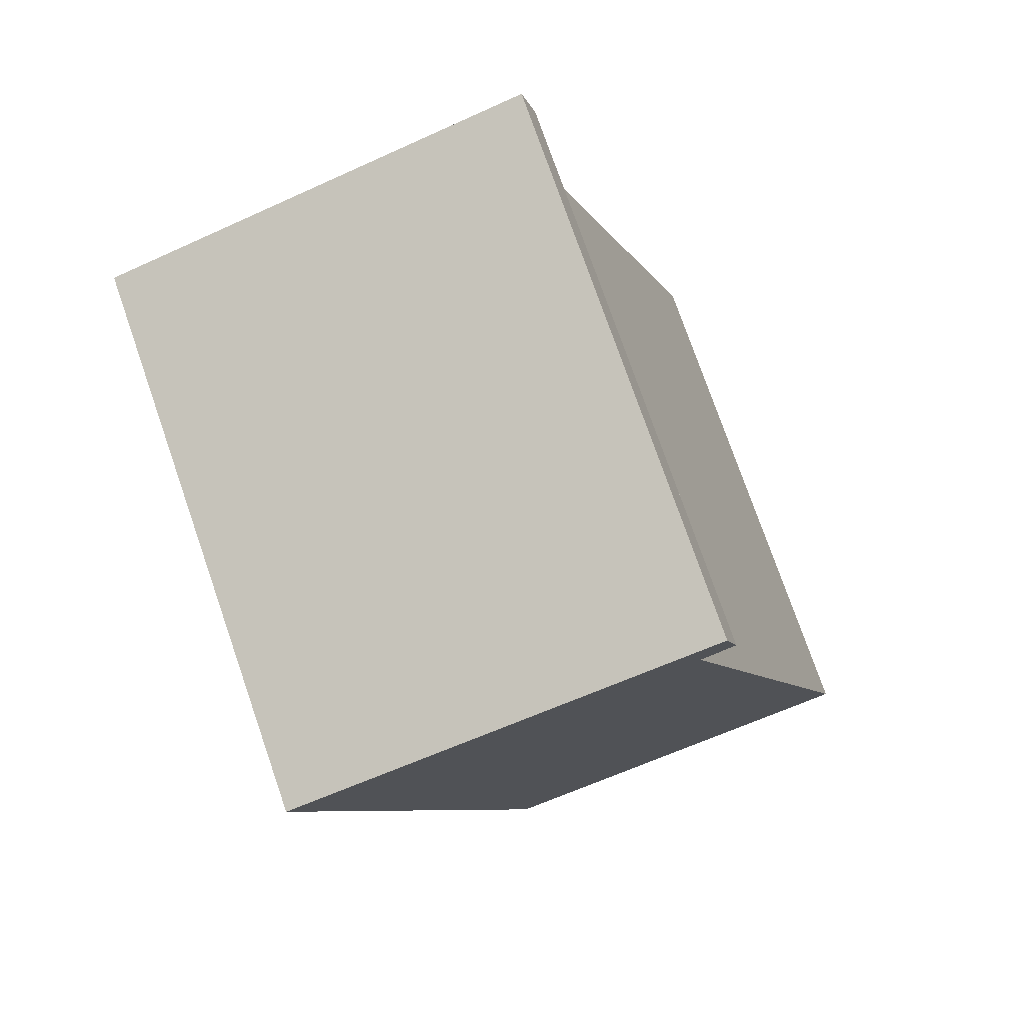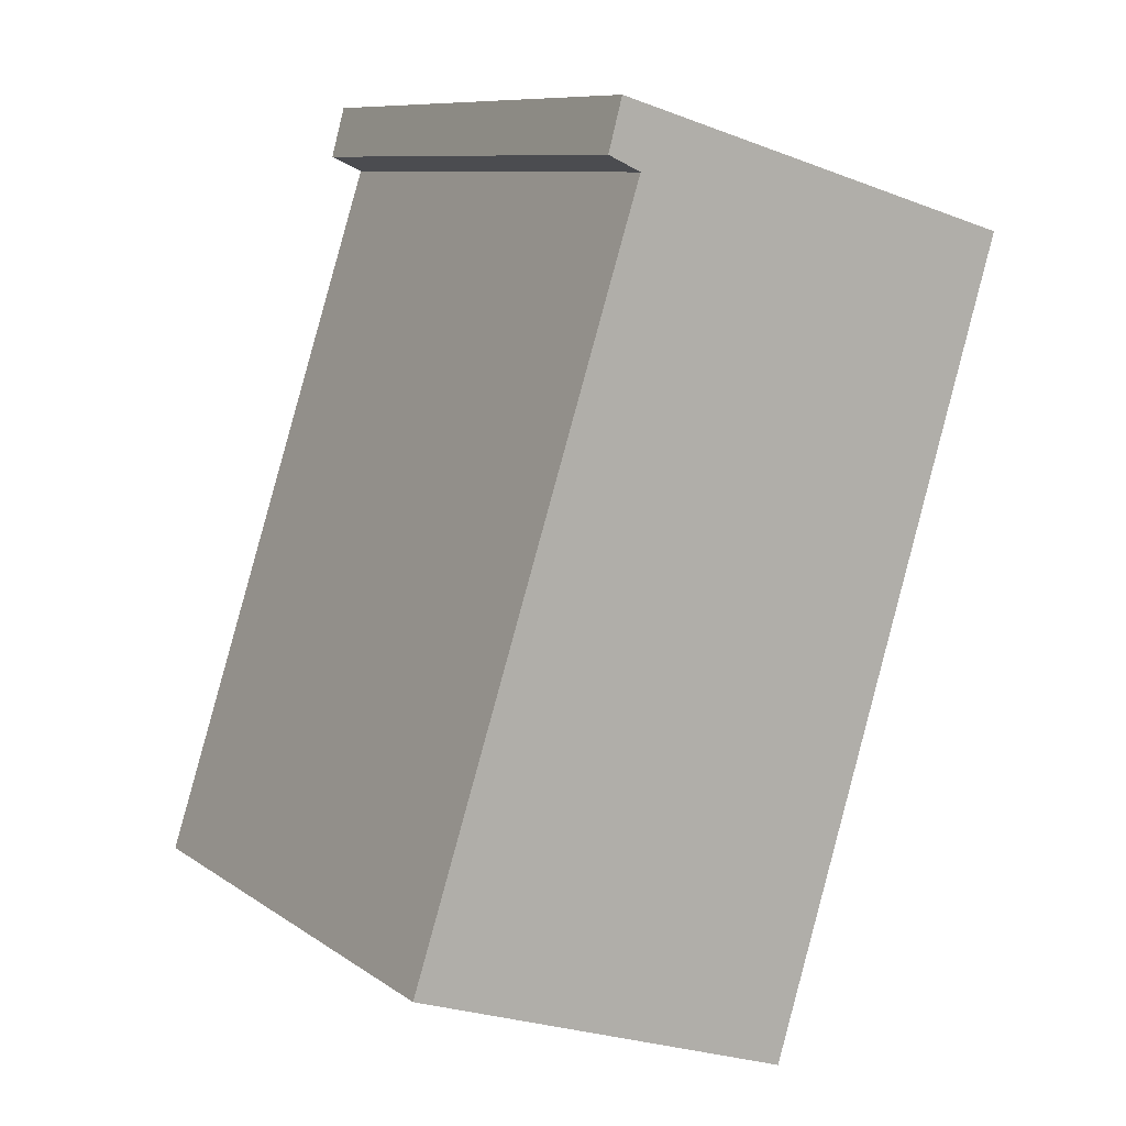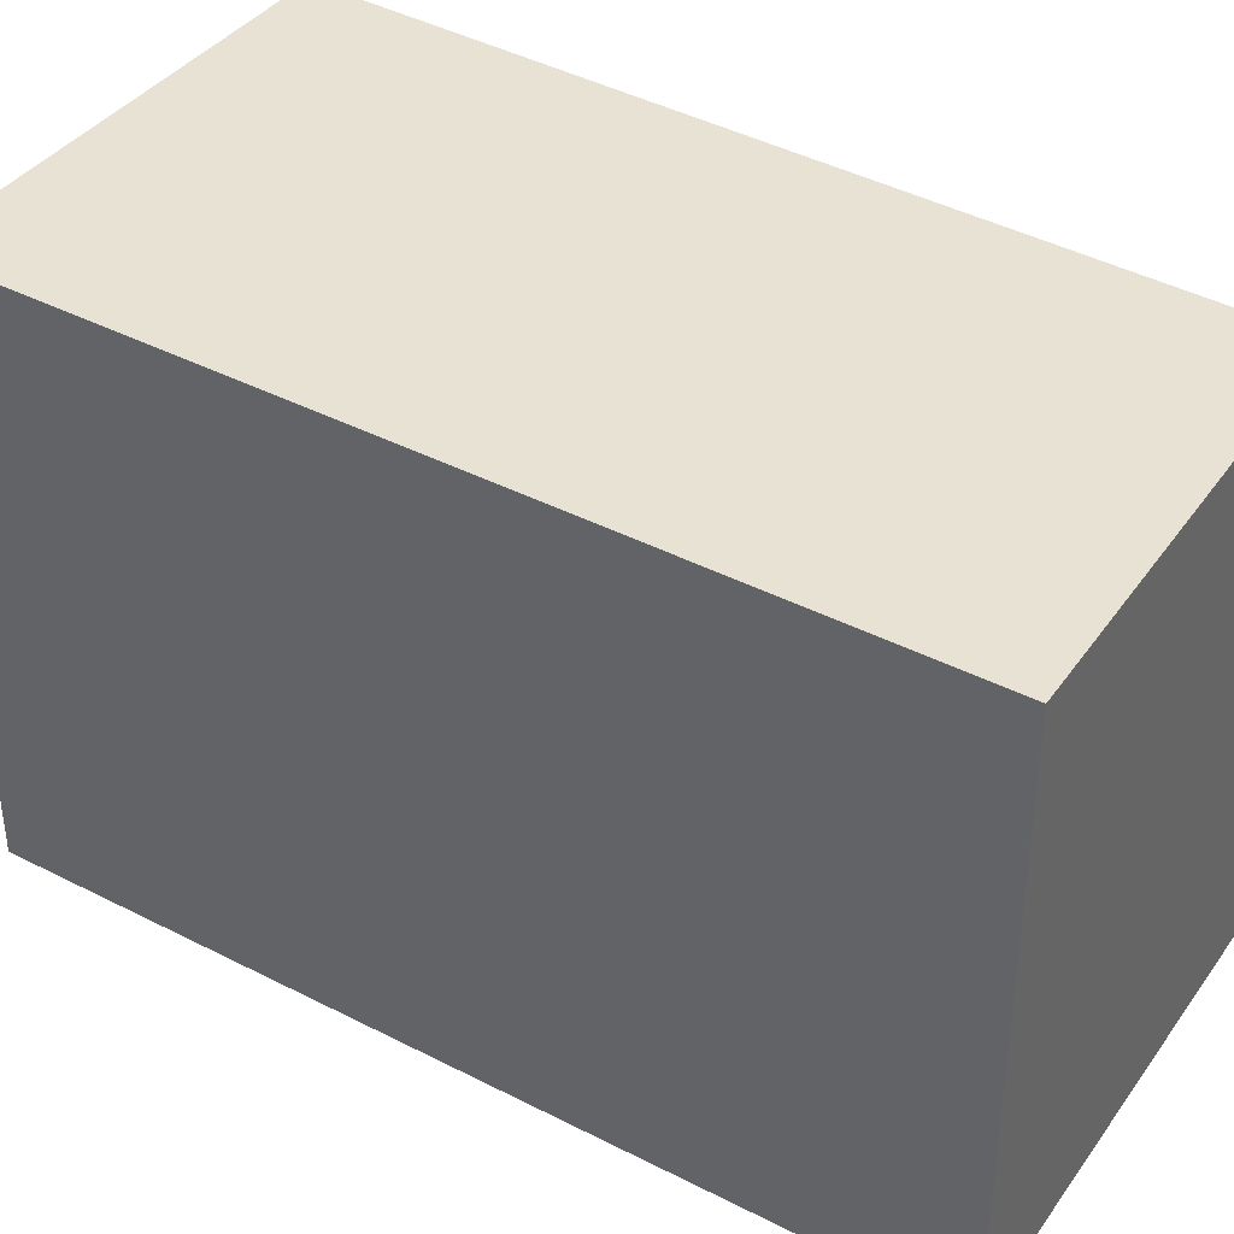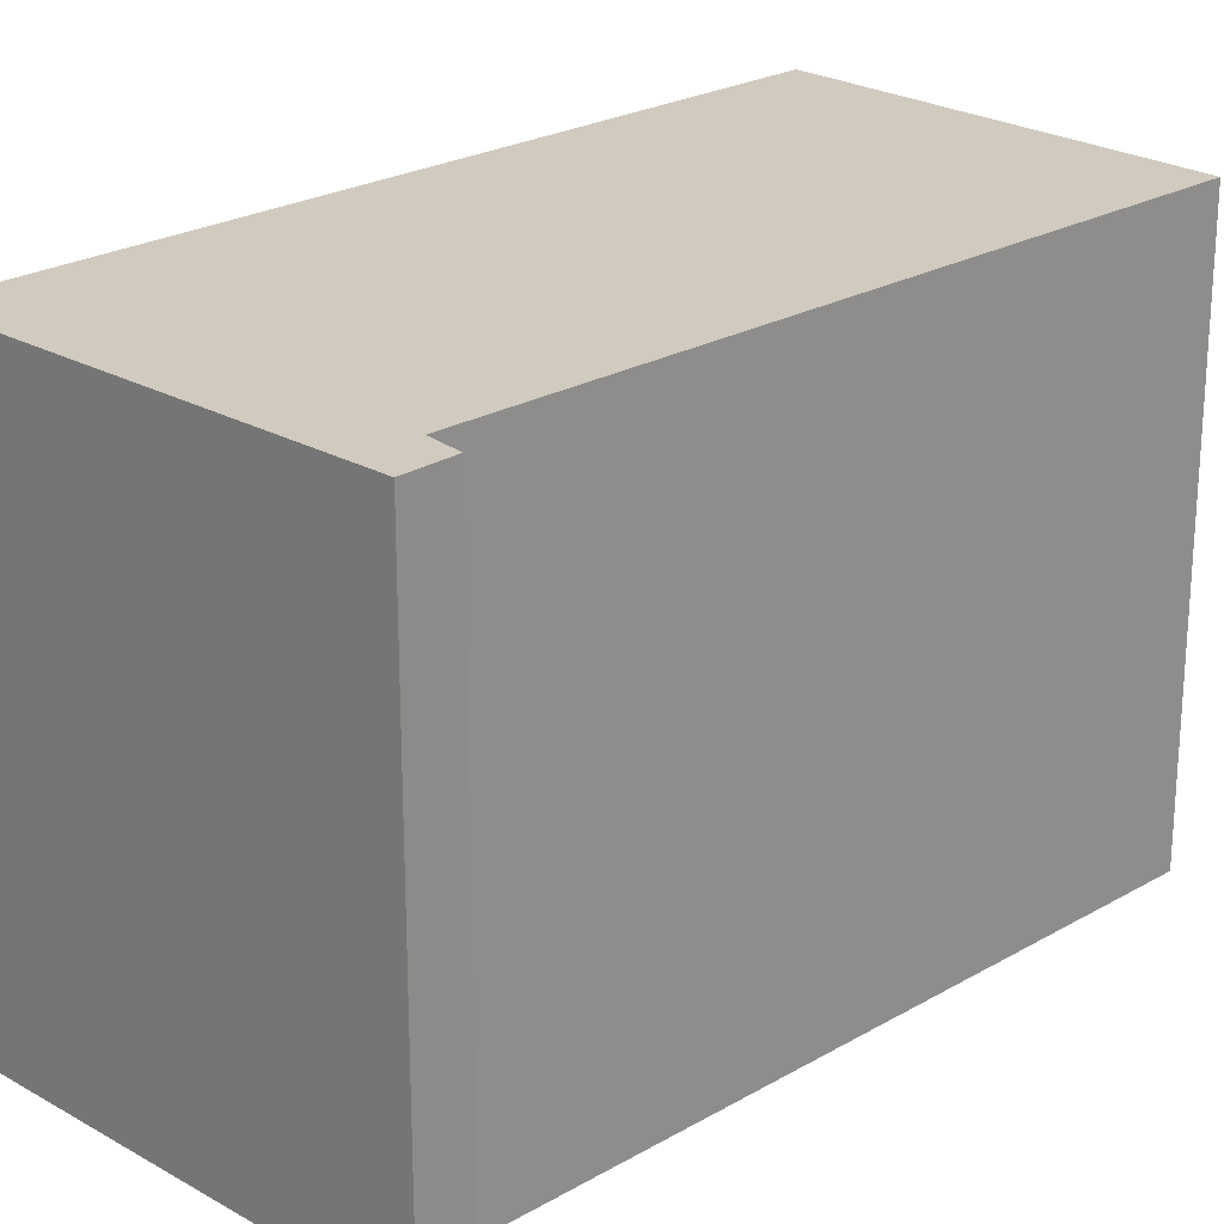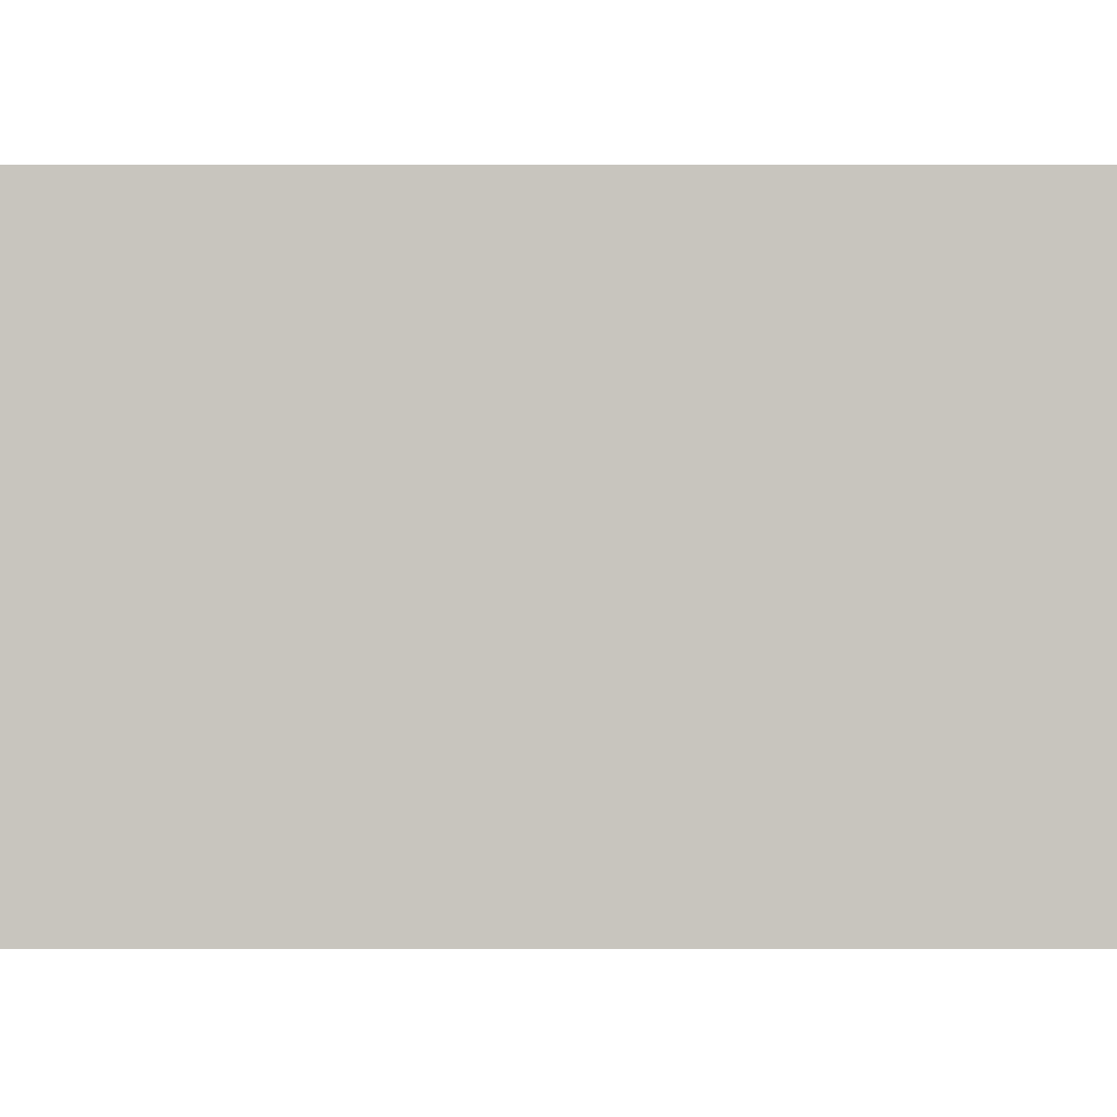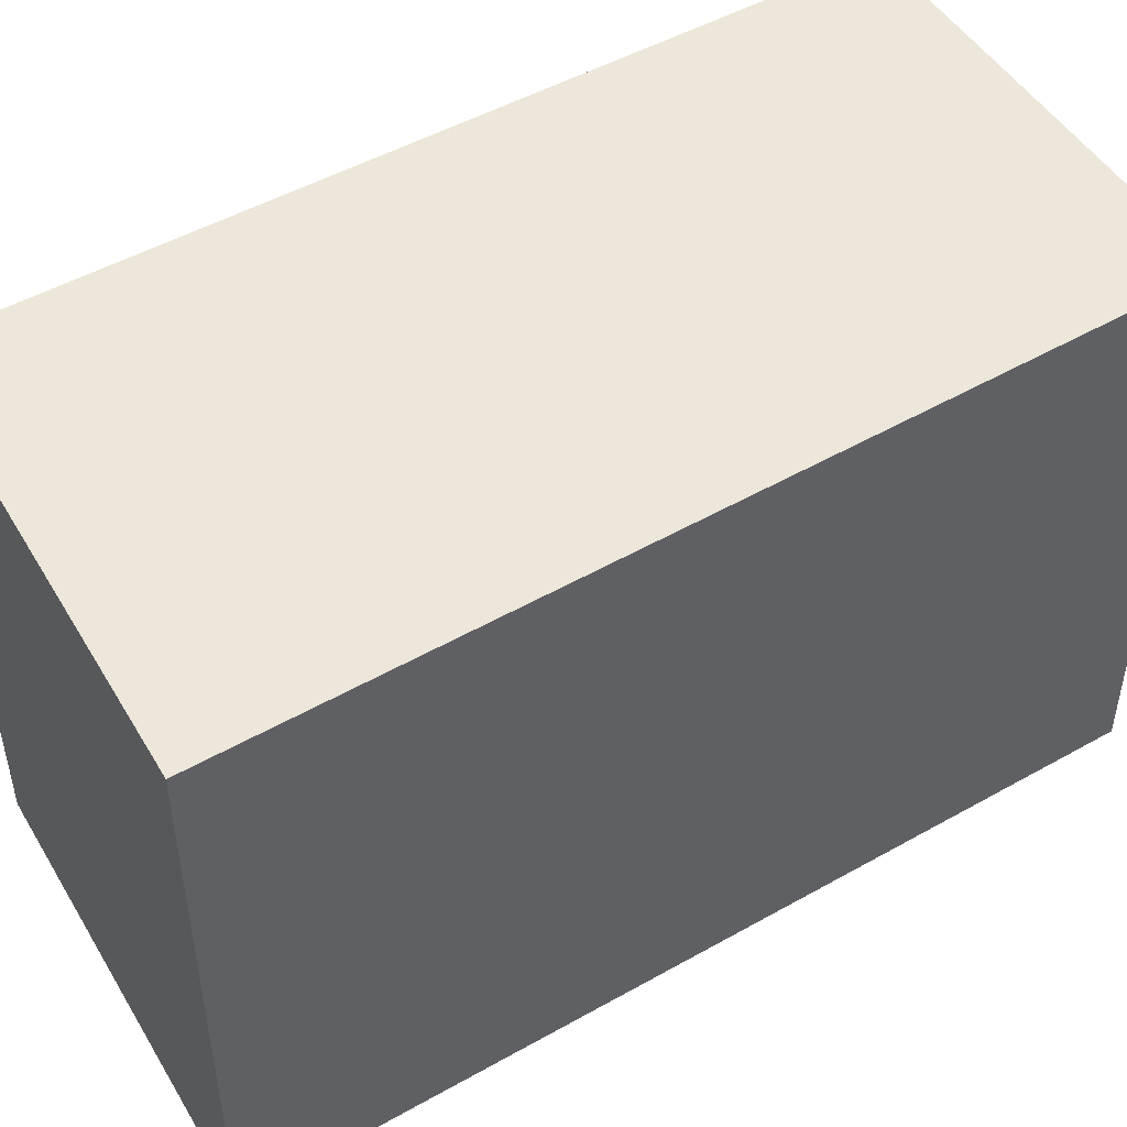
<metadata>
{"format":"obj","ext":"obj","renderer":"f3d","projection":"perspective","resolution":1024,"background":"white","views":[{"elev":76.6,"azim":-19.2,"up":"+Z"},{"elev":9.5,"azim":149.1,"up":"+Z"},{"elev":40.7,"azim":-74.6,"up":"+Y"},{"elev":23.3,"azim":27.7,"up":"+Y"},{"elev":-0.4,"azim":-106.8,"up":"+Y"},{"elev":51.0,"azim":-138.7,"up":"+Y"}]}
</metadata>
<code>
v  2.021 4.632 -6.657
v  0 4.632 2.836e-16
v  5.326 4.632 -5.506
v  3.388 4.632 0.474
v  3.549 4.632 1.027
v  3.667 4.632 0.599
v  5.326 3.371e-16 -5.506
v  2.021 4.076e-16 -6.657
v  3.667 -3.668e-17 0.599
v  3.388 -2.902e-17 0.474
v  0 0 0
v  3.549 -6.289e-17 1.027
g defaultobject
f 1 2 3
f 4 3 2
f 5 4 2
f 6 4 5
f 7 1 3
f 1 7 8
f 9 4 6
f 4 9 10
f 8 2 1
f 2 8 11
f 11 5 2
f 5 11 12
f 12 6 5
f 6 12 9
f 10 3 4
f 3 10 7
f 7 11 8
f 11 7 10
f 11 10 9
f 11 9 12

</code>
